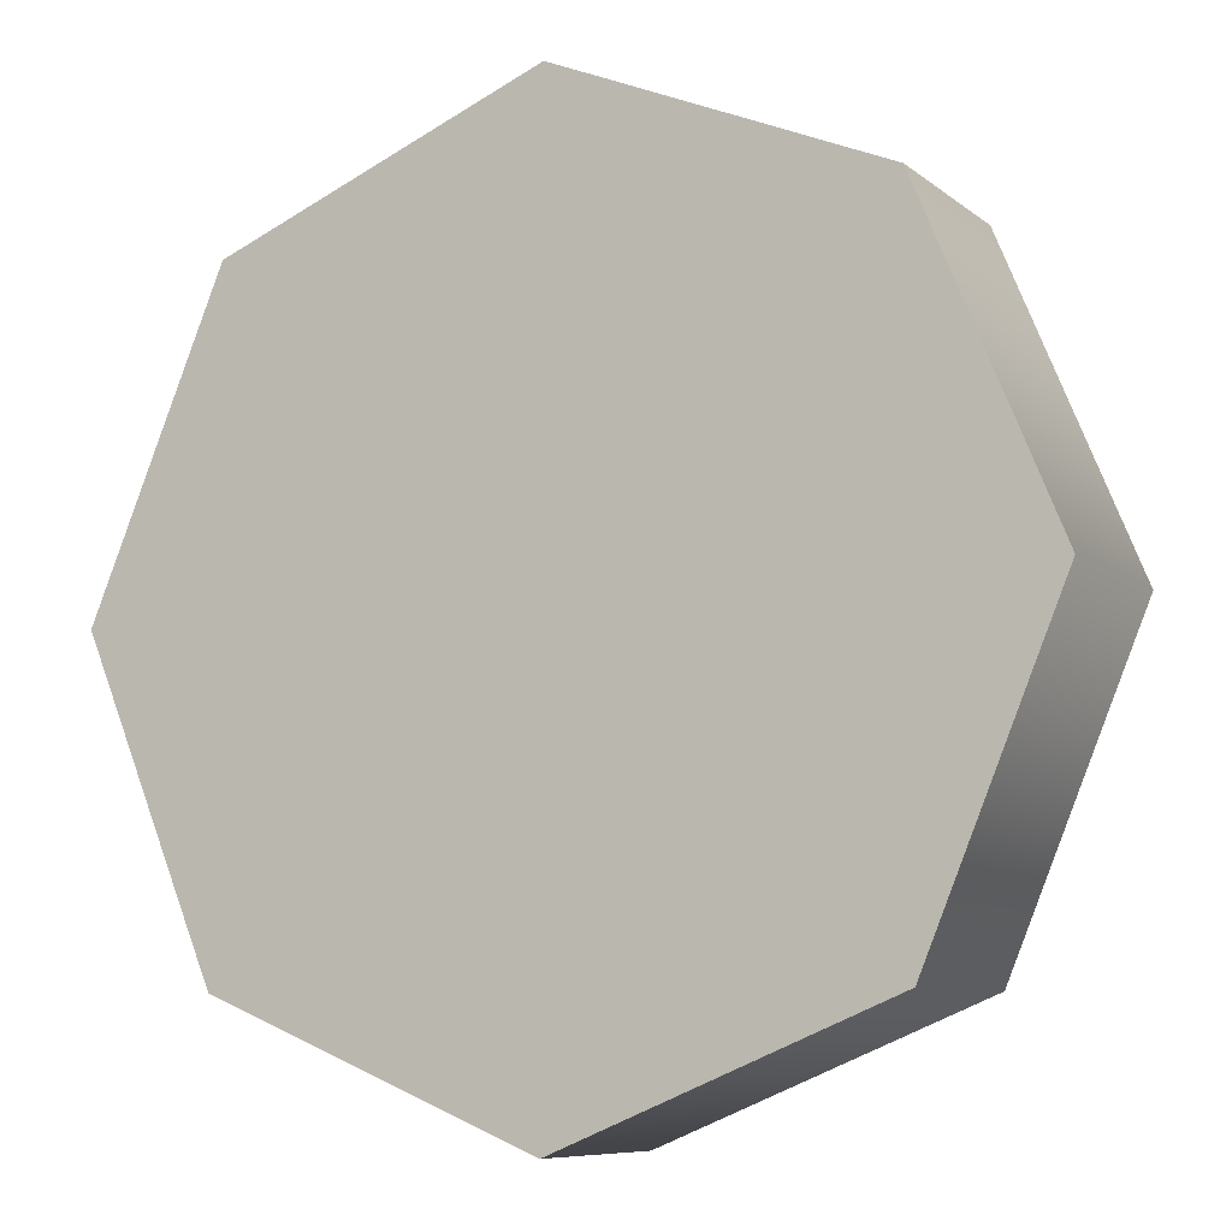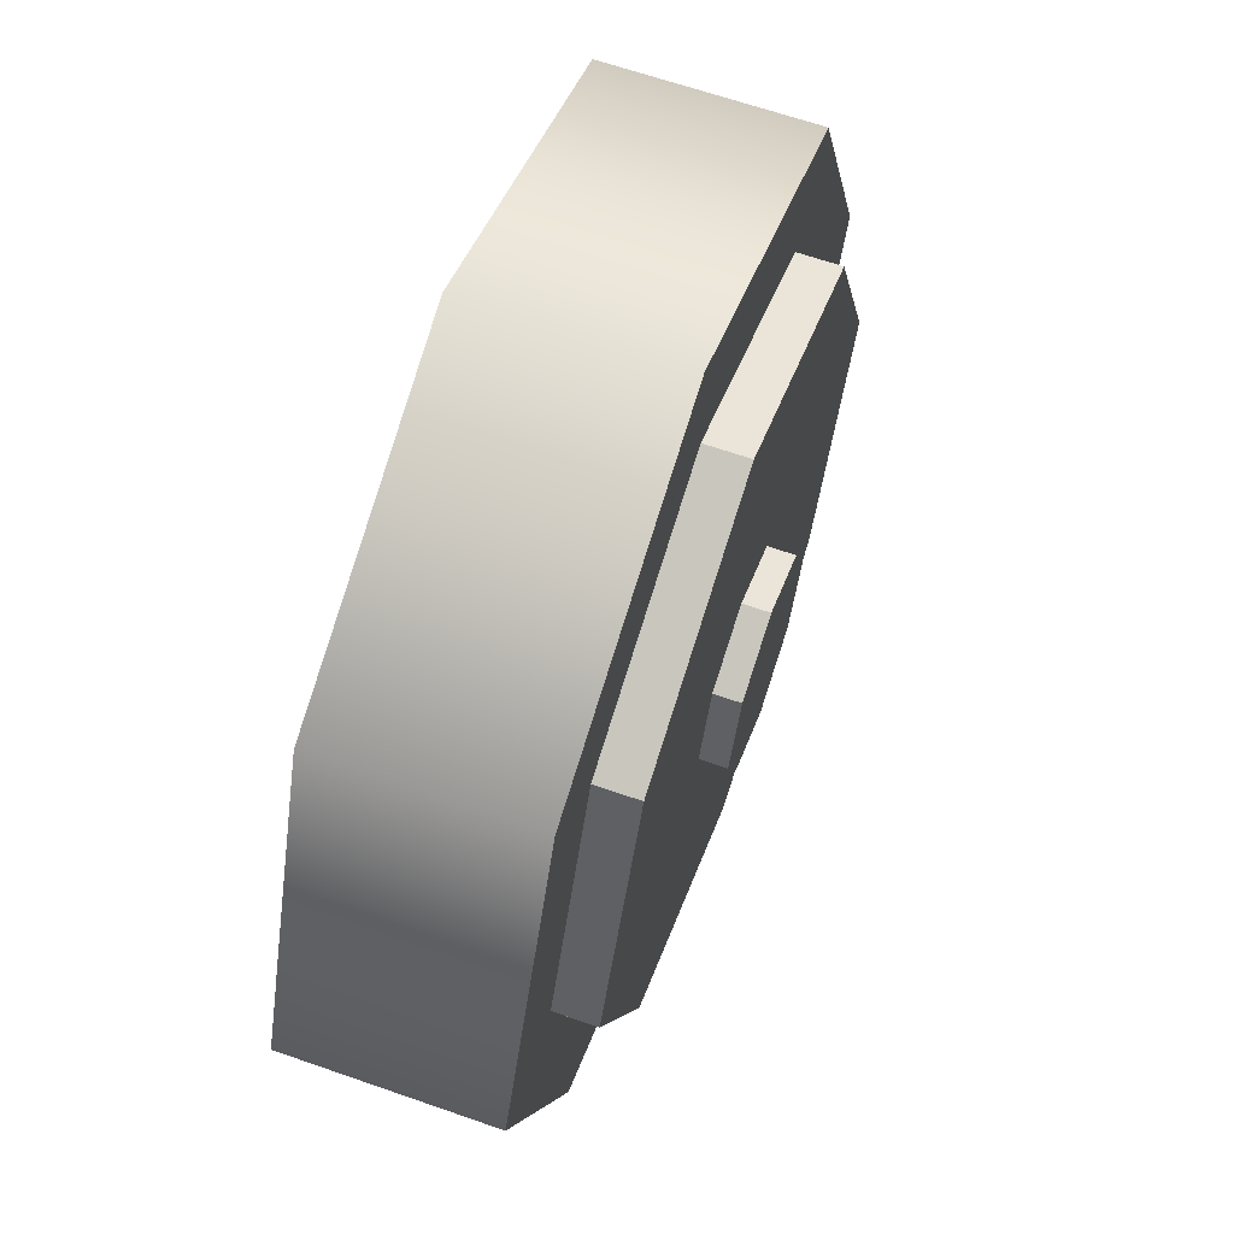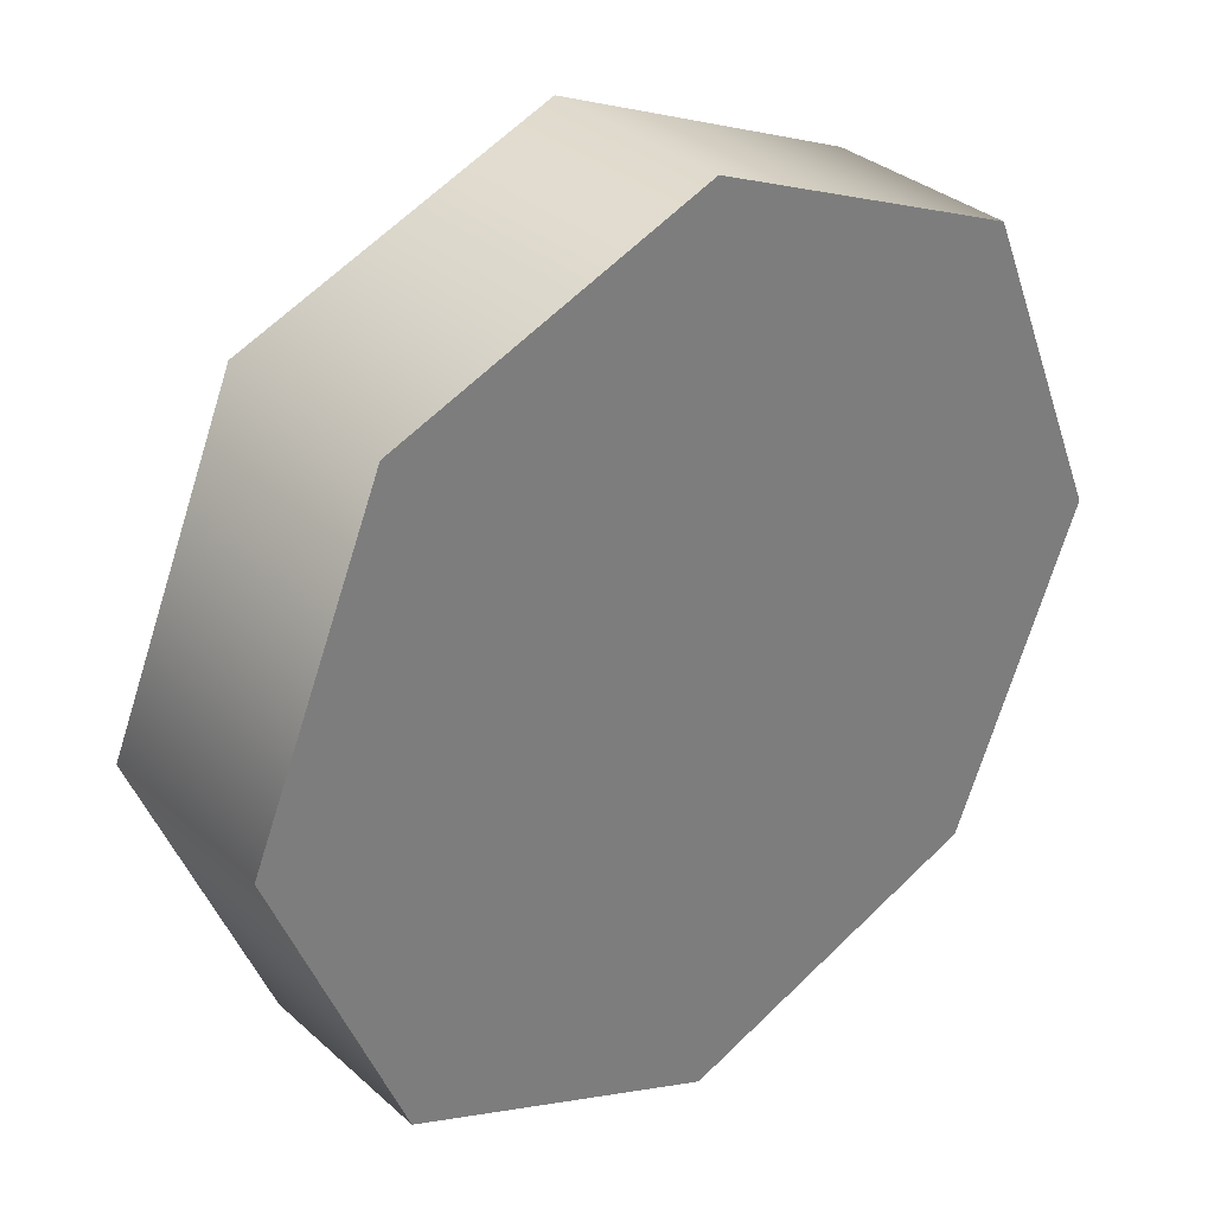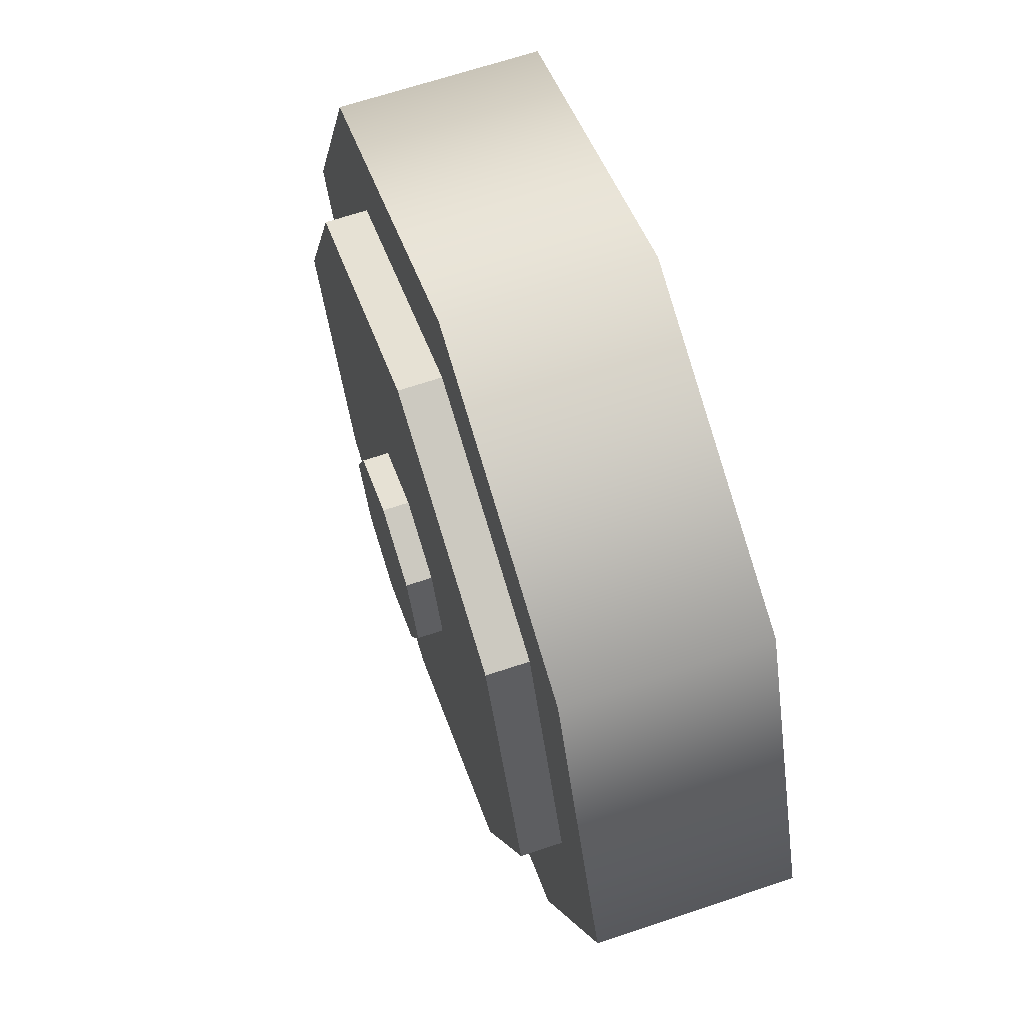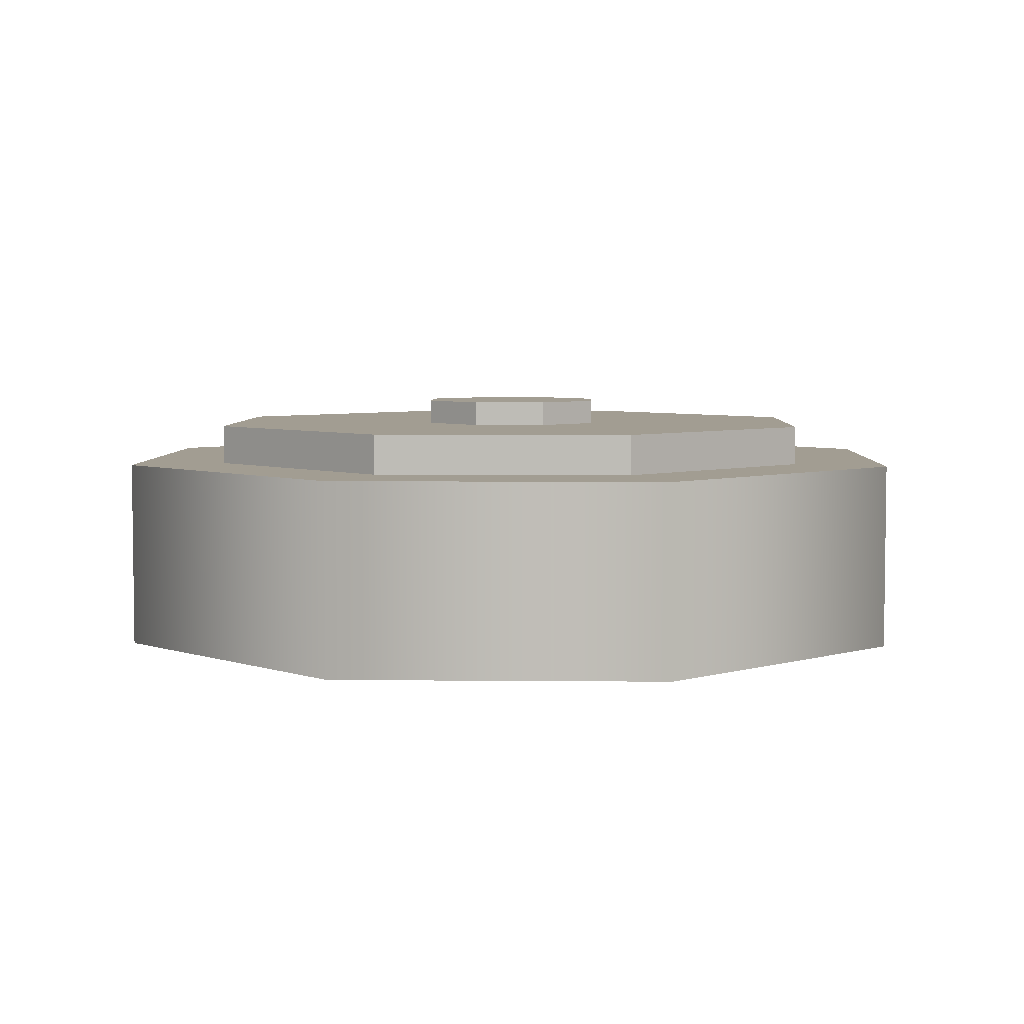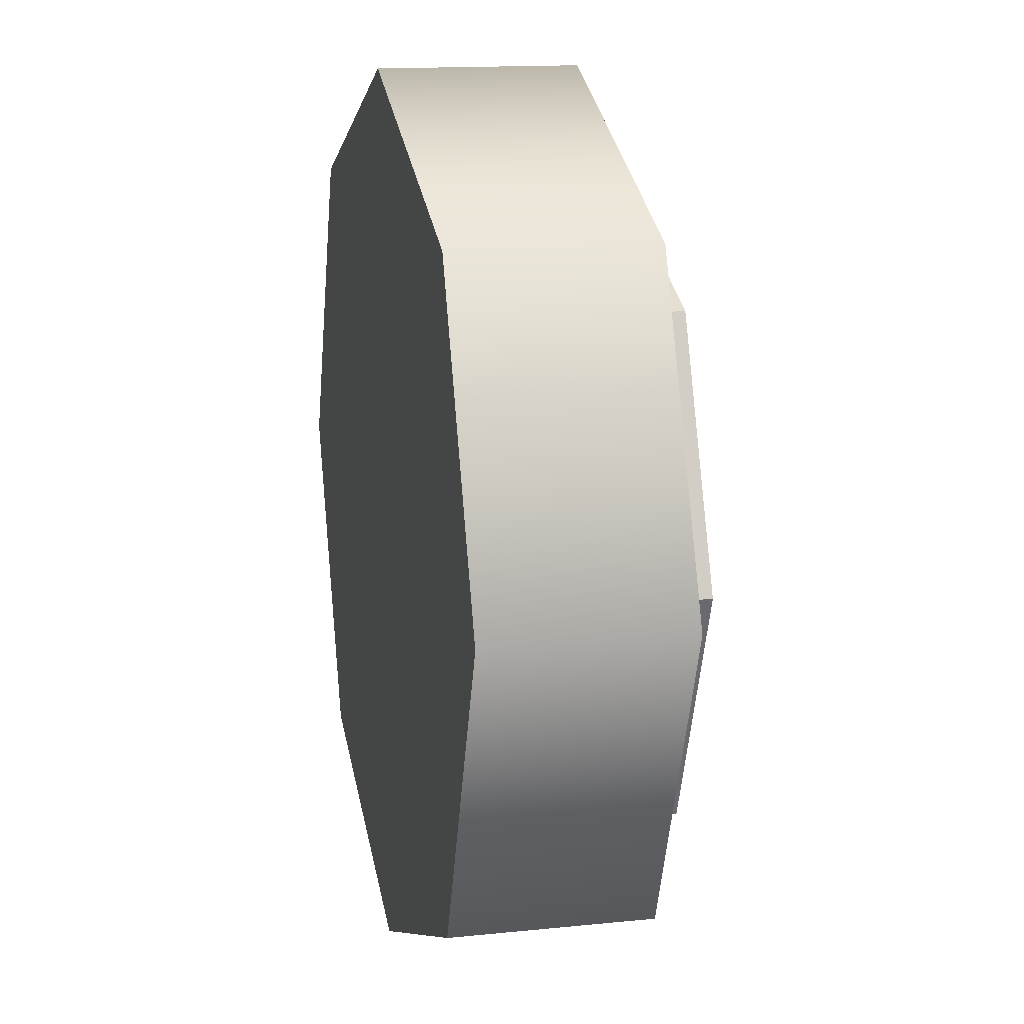
<metadata>
{"format":"obj","ext":"obj","renderer":"f3d","projection":"perspective","resolution":1024,"background":"white","views":[{"elev":-8.2,"azim":26.9,"up":"+Z"},{"elev":64.6,"azim":109.4,"up":"+Z"},{"elev":32.5,"azim":-39.2,"up":"+Z"},{"elev":66.3,"azim":-108.6,"up":"+Z"},{"elev":4.9,"azim":24.3,"up":"+Y"},{"elev":14.4,"azim":77.3,"up":"+Z"}]}
</metadata>
<code>
v  0.4383 0 21.58
v  -14.99 0 15.19
v  -21.38 0 -0.2349
v  -14.99 0 -15.66
v  0.4383 0 -22.05
v  15.87 0 -15.66
v  22.26 0 -0.2349
v  15.87 0 15.19
v  15.87 9.633 -15.66
v  22.26 9.633 -0.2349
v  0.4383 9.633 -22.05
v  -14.99 9.633 -15.66
v  -21.38 9.633 -0.2349
v  -14.99 9.633 15.19
v  0.4383 9.633 21.58
v  15.87 9.633 15.19
v  12.31 9.633 -12.1
v  17.22 9.633 -0.2349
v  0.4383 9.633 -17.02
v  -11.43 9.633 -12.1
v  -16.35 9.633 -0.2349
v  -11.43 9.633 11.63
v  0.4383 9.633 16.55
v  12.31 9.633 11.63
v  12.31 11.64 -12.1
v  17.22 11.64 -0.2349
v  0.4383 11.64 -17.02
v  -11.43 11.64 -12.1
v  -16.35 11.64 -0.2349
v  -11.43 11.64 11.63
v  0.4383 11.64 16.55
v  12.31 11.64 11.63
v  3.89 11.64 -3.687
v  5.32 11.64 -0.2349
v  0.4383 11.64 -5.117
v  -3.014 11.64 -3.687
v  -4.444 11.64 -0.2349
v  -3.014 11.64 3.217
v  0.4383 11.64 4.647
v  3.89 11.64 3.217
v  3.89 12.89 -3.687
v  5.32 12.89 -0.2349
v  0.4383 12.89 -5.117
v  -3.014 12.89 -3.687
v  -4.444 12.89 -0.2349
v  -3.014 12.89 3.217
v  0.4383 12.89 4.647
v  3.89 12.89 3.217
o Cylinder001
g Cylinder001
f 1 2 3
f 3 4 5
f 5 6 7
f 3 5 7
f 1 3 7
f 8 1 7
f 7 6 9
f 9 10 7
f 6 5 11
f 11 9 6
f 5 4 12
f 12 11 5
f 4 3 13
f 13 12 4
f 3 2 14
f 14 13 3
f 2 1 15
f 15 14 2
f 1 8 16
f 16 15 1
f 8 7 10
f 10 16 8
f 10 9 17
f 17 18 10
f 9 11 19
f 19 17 9
f 11 12 20
f 20 19 11
f 12 13 21
f 21 20 12
f 13 14 22
f 22 21 13
f 14 15 23
f 23 22 14
f 15 16 24
f 24 23 15
f 16 10 18
f 18 24 16
f 18 17 25
f 25 26 18
f 17 19 27
f 27 25 17
f 19 20 28
f 28 27 19
f 20 21 29
f 29 28 20
f 21 22 30
f 30 29 21
f 22 23 31
f 31 30 22
f 23 24 32
f 32 31 23
f 24 18 26
f 26 32 24
f 26 25 33
f 33 34 26
f 25 27 35
f 35 33 25
f 27 28 36
f 36 35 27
f 28 29 37
f 37 36 28
f 29 30 38
f 38 37 29
f 30 31 39
f 39 38 30
f 31 32 40
f 40 39 31
f 32 26 34
f 34 40 32
f 34 33 41
f 41 42 34
f 33 35 43
f 43 41 33
f 35 36 44
f 44 43 35
f 36 37 45
f 45 44 36
f 37 38 46
f 46 45 37
f 38 39 47
f 47 46 38
f 39 40 48
f 48 47 39
f 40 34 42
f 42 48 40
f 43 44 45
f 45 46 47
f 47 48 42
f 45 47 42
f 43 45 42
f 41 43 42

</code>
